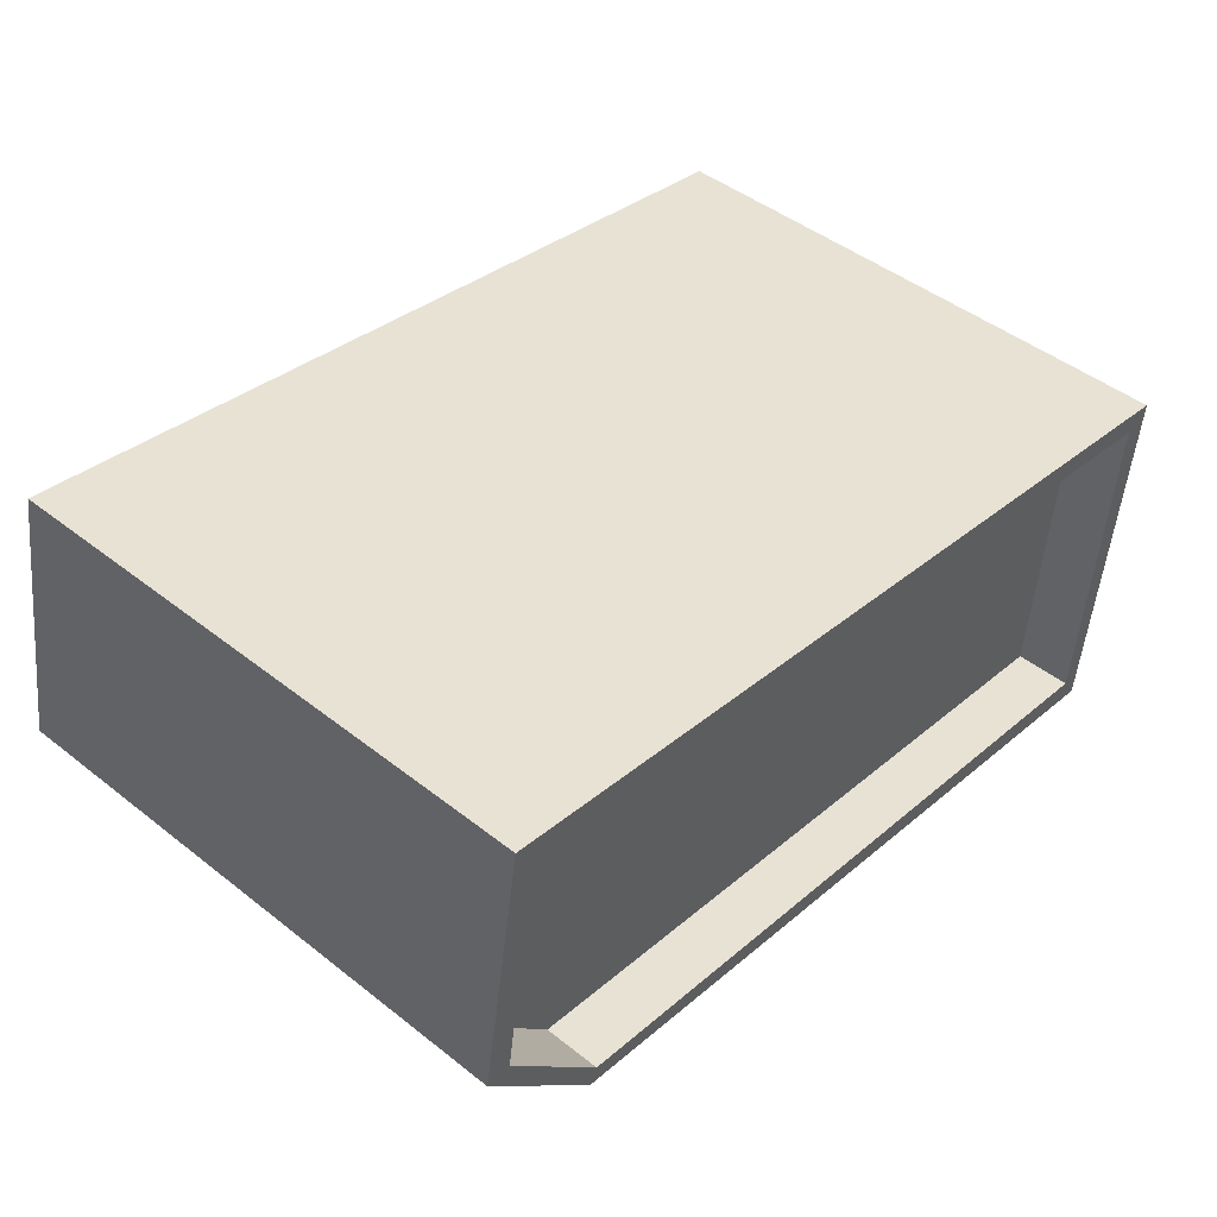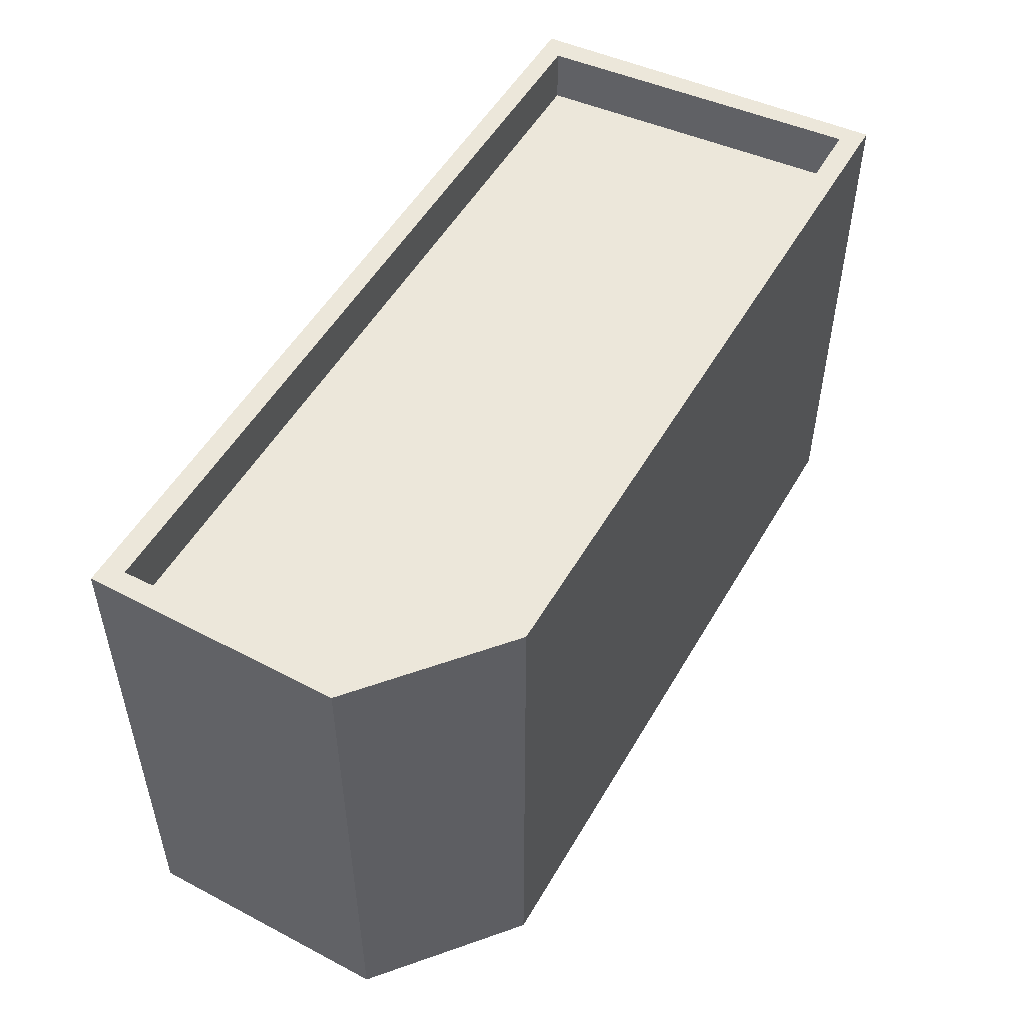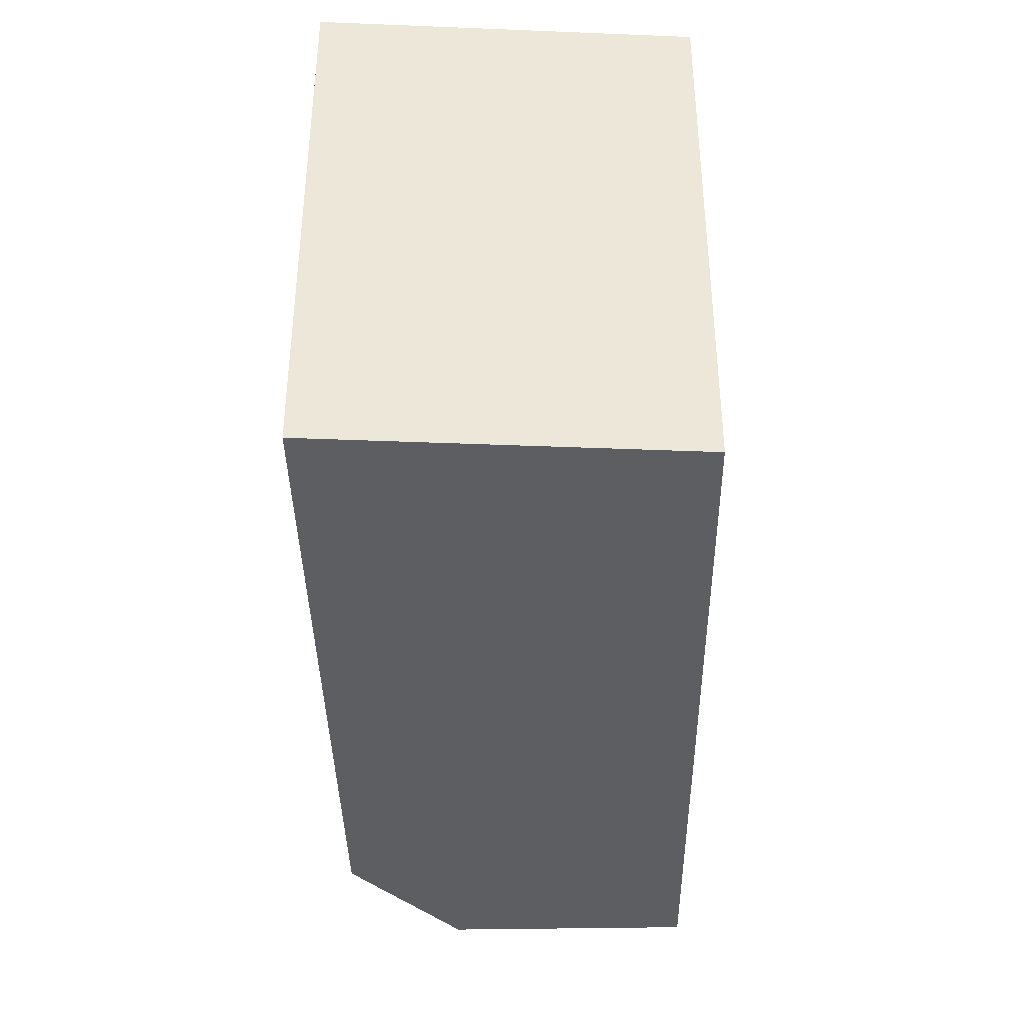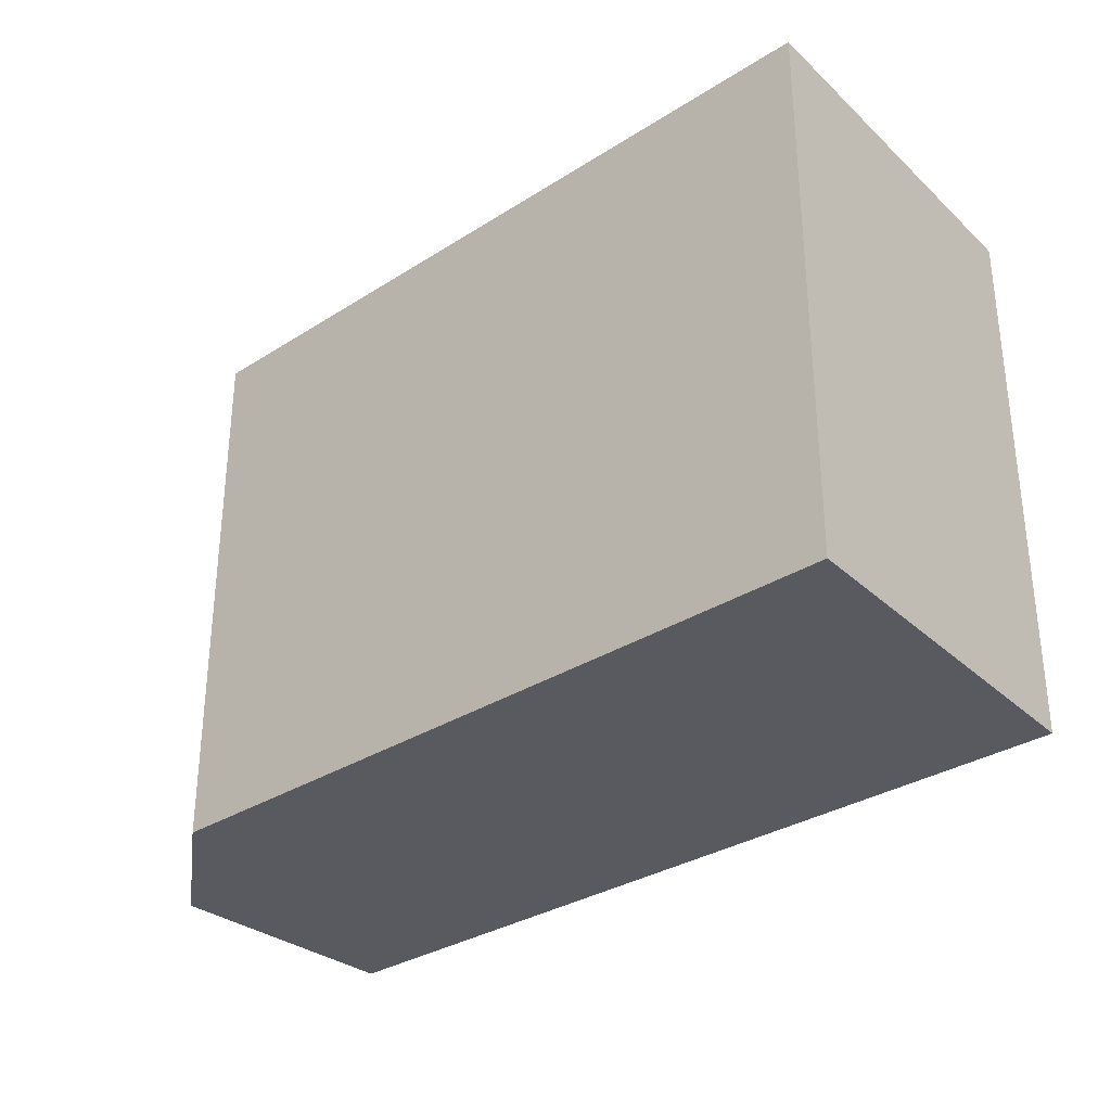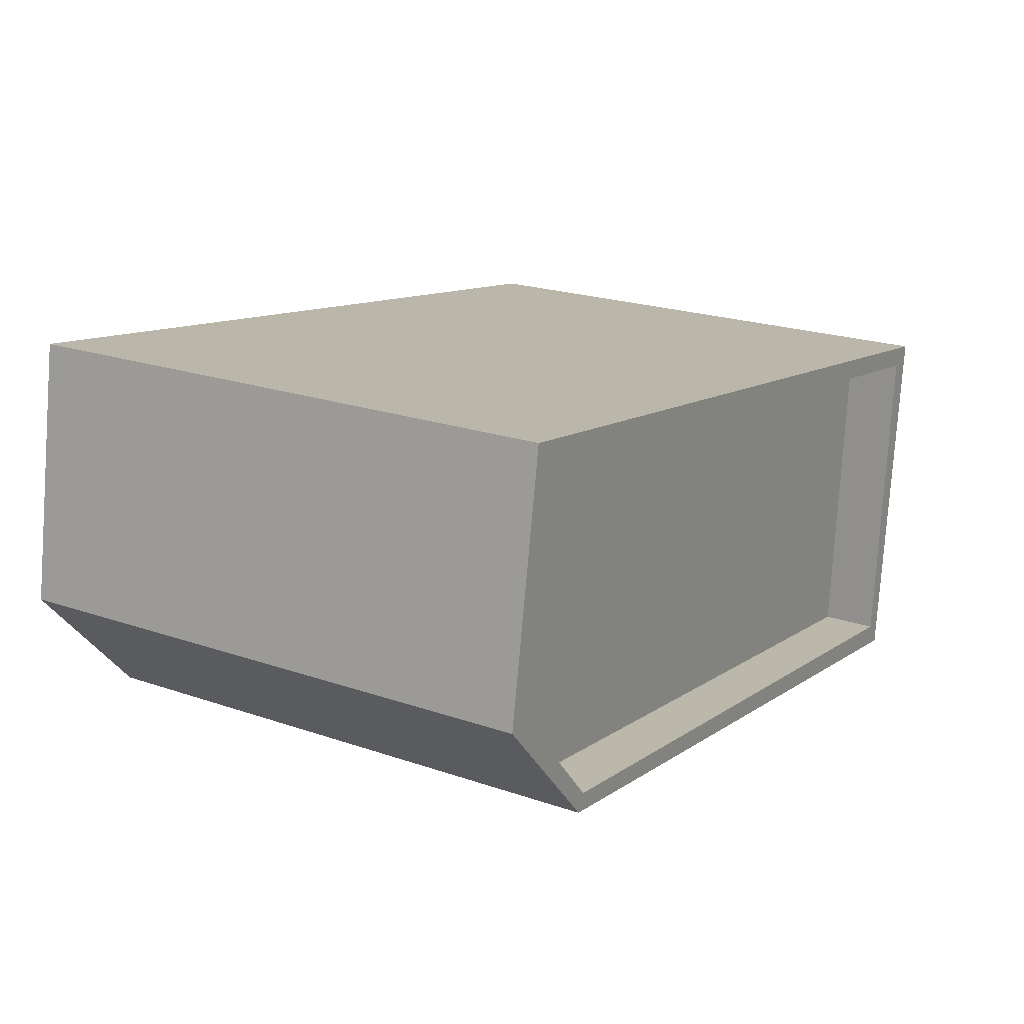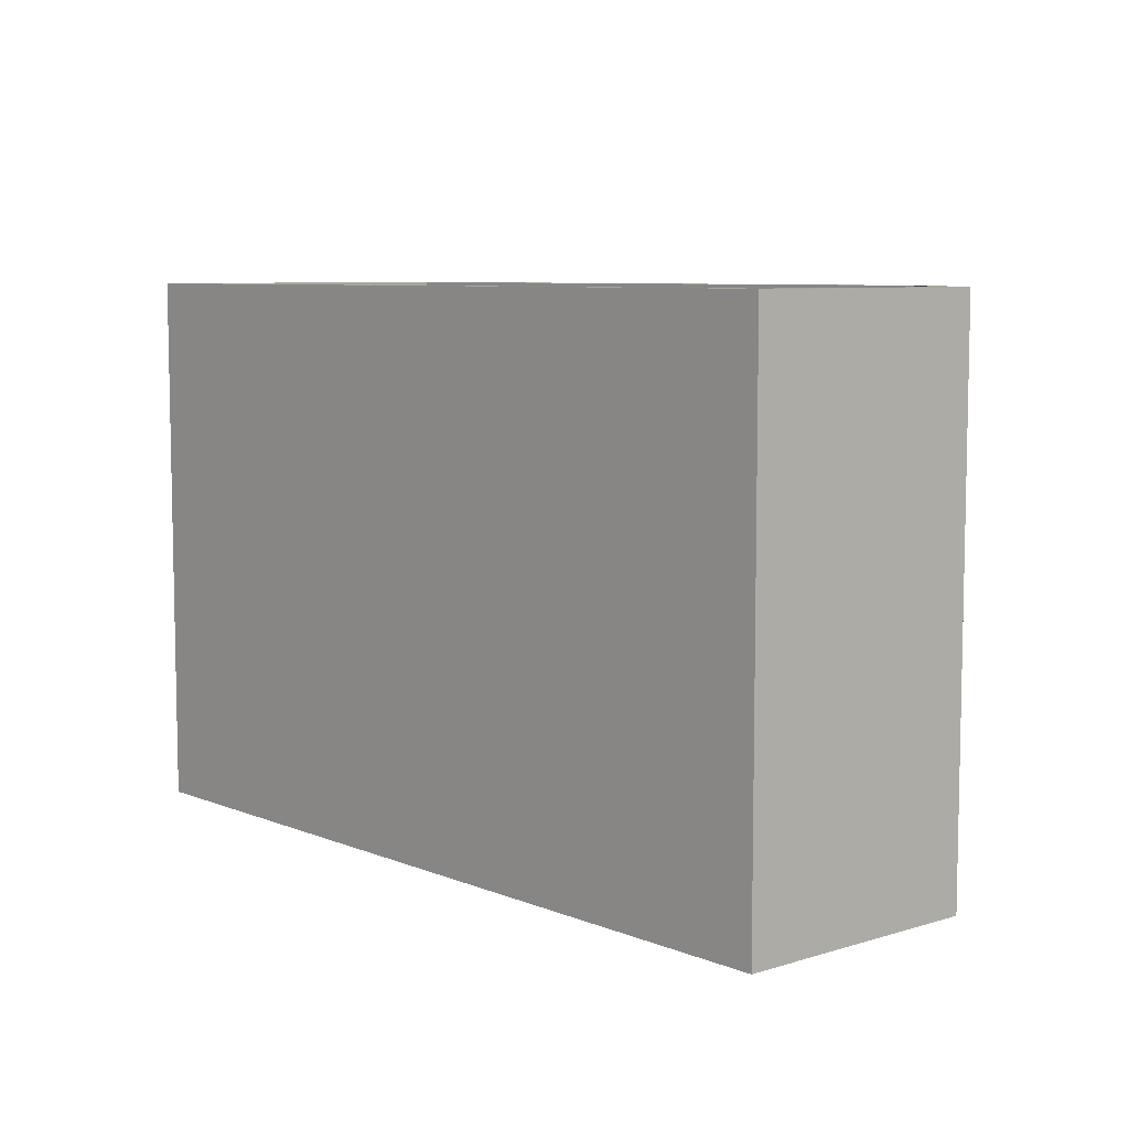
<metadata>
{"format":"obj","ext":"obj","renderer":"f3d","projection":"perspective","resolution":1024,"background":"white","views":[{"elev":46.2,"azim":131.9,"up":"+Z"},{"elev":51.8,"azim":110.3,"up":"+Y"},{"elev":-38.5,"azim":-98.1,"up":"+Y"},{"elev":-31.9,"azim":-147.2,"up":"+Y"},{"elev":21.4,"azim":121.5,"up":"+Z"},{"elev":7.4,"azim":39.6,"up":"+Y"}]}
</metadata>
<code>
v 9.897 0 -3.621
v 13.32 0 0.2912
v 12.1 0 7.626
v -12.6 0 3.714
v -11.62 0 -7.043
v 9.897 15.9 -3.621
v 13.32 15.9 0.2912
v -11.62 15.9 -7.043
v 12.1 15.9 7.626
v -12.6 15.9 3.714
v 9.653 14.26 -3.132
v 12.59 14.26 0.2912
v 11.61 14.26 6.892
v -11.86 14.26 3.225
v -11.13 14.26 -6.31
v 9.653 15.9 -3.132
v 11.61 15.9 6.892
v -11.13 15.9 -6.31
v 12.59 15.9 0.2912
v -11.86 15.9 3.225
f 1 2 3
f 4 5 1
f 1 3 4
f 5 1 6
f 1 2 7
f 4 5 8
f 2 3 9
f 3 4 9
f 1 6 7
f 5 6 8
f 2 7 9
f 4 10 8
f 4 9 10
f 11 12 13
f 11 13 14
f 11 15 14
f 11 12 16
f 11 15 16
f 12 13 17
f 13 14 17
f 15 14 18
f 12 16 19
f 12 19 17
f 15 16 18
f 14 17 20
f 14 18 20
f 6 16 7
f 16 7 19
f 6 16 18
f 7 19 17
f 7 17 9
f 6 8 18
f 17 9 10
f 8 18 20
f 17 20 10
f 8 20 10
f 3 2 1
f 1 5 4
f 4 3 1
f 6 1 5
f 7 2 1
f 8 5 4
f 9 3 2
f 9 4 3
f 7 6 1
f 8 6 5
f 9 7 2
f 8 10 4
f 10 9 4
f 13 12 11
f 14 13 11
f 14 15 11
f 16 12 11
f 16 15 11
f 17 13 12
f 17 14 13
f 18 14 15
f 19 16 12
f 17 19 12
f 18 16 15
f 20 17 14
f 20 18 14
f 7 16 6
f 19 7 16
f 18 16 6
f 17 19 7
f 9 17 7
f 18 8 6
f 10 9 17
f 20 18 8
f 10 20 17
f 10 20 8

</code>
